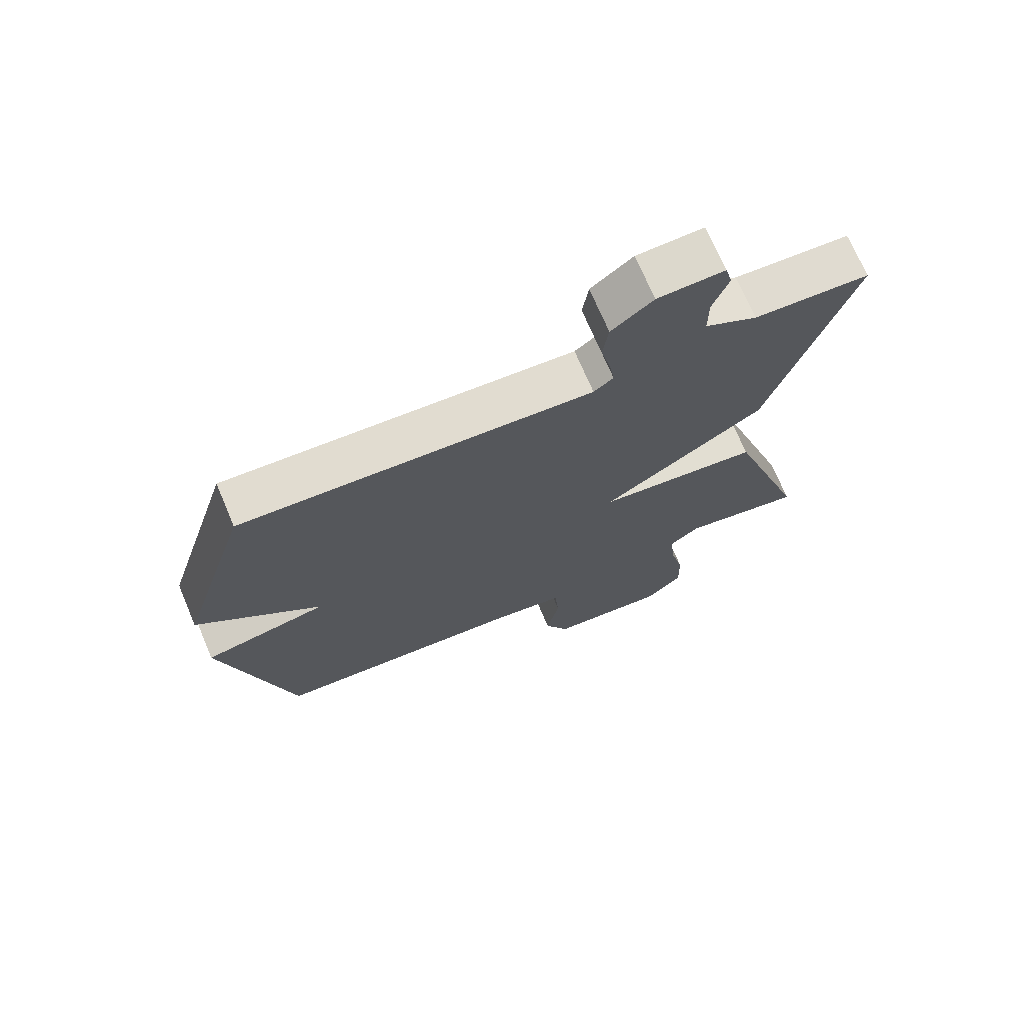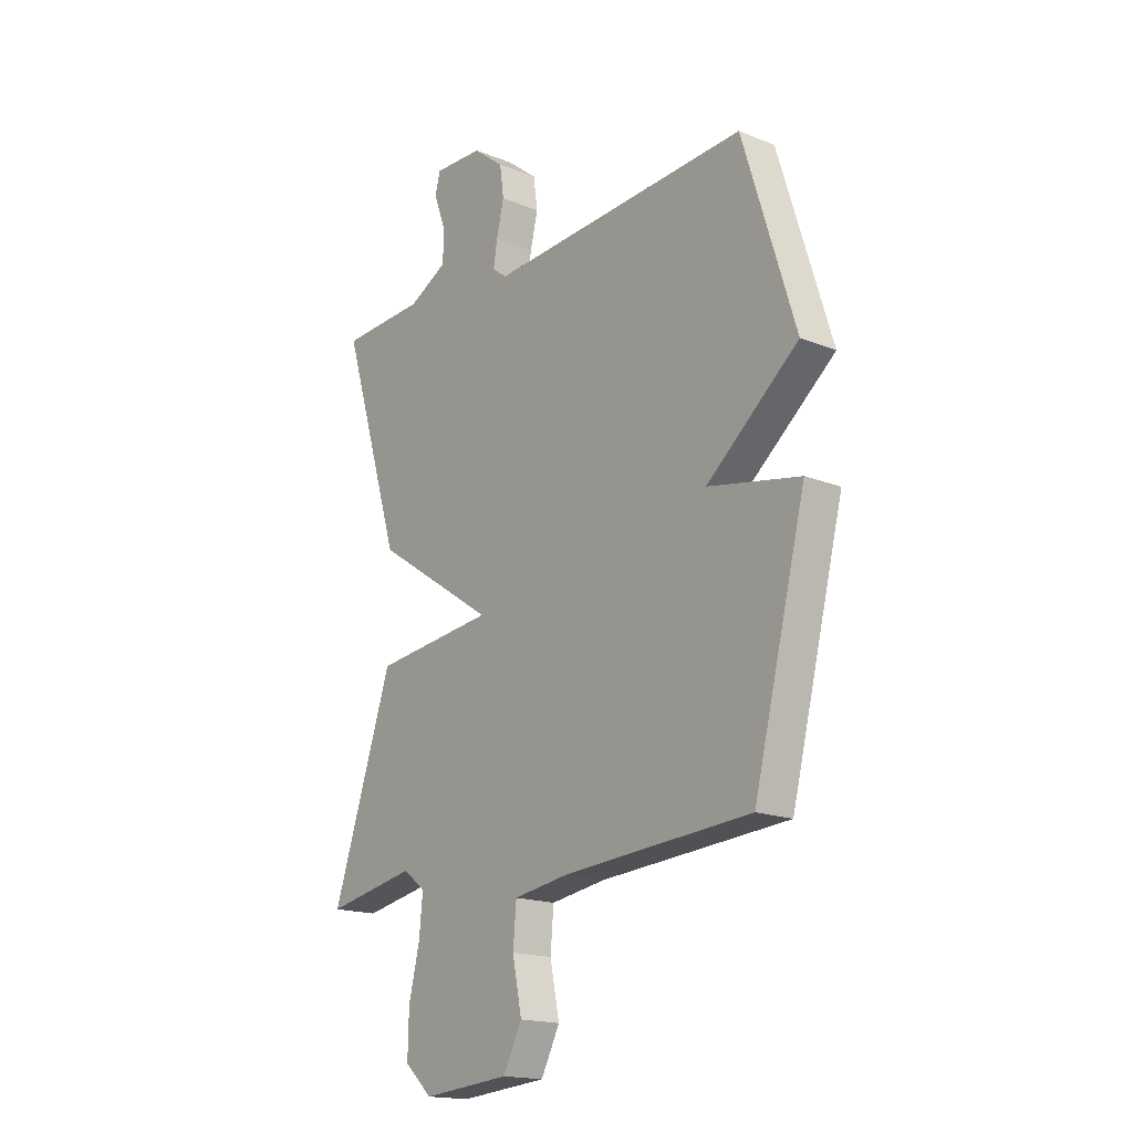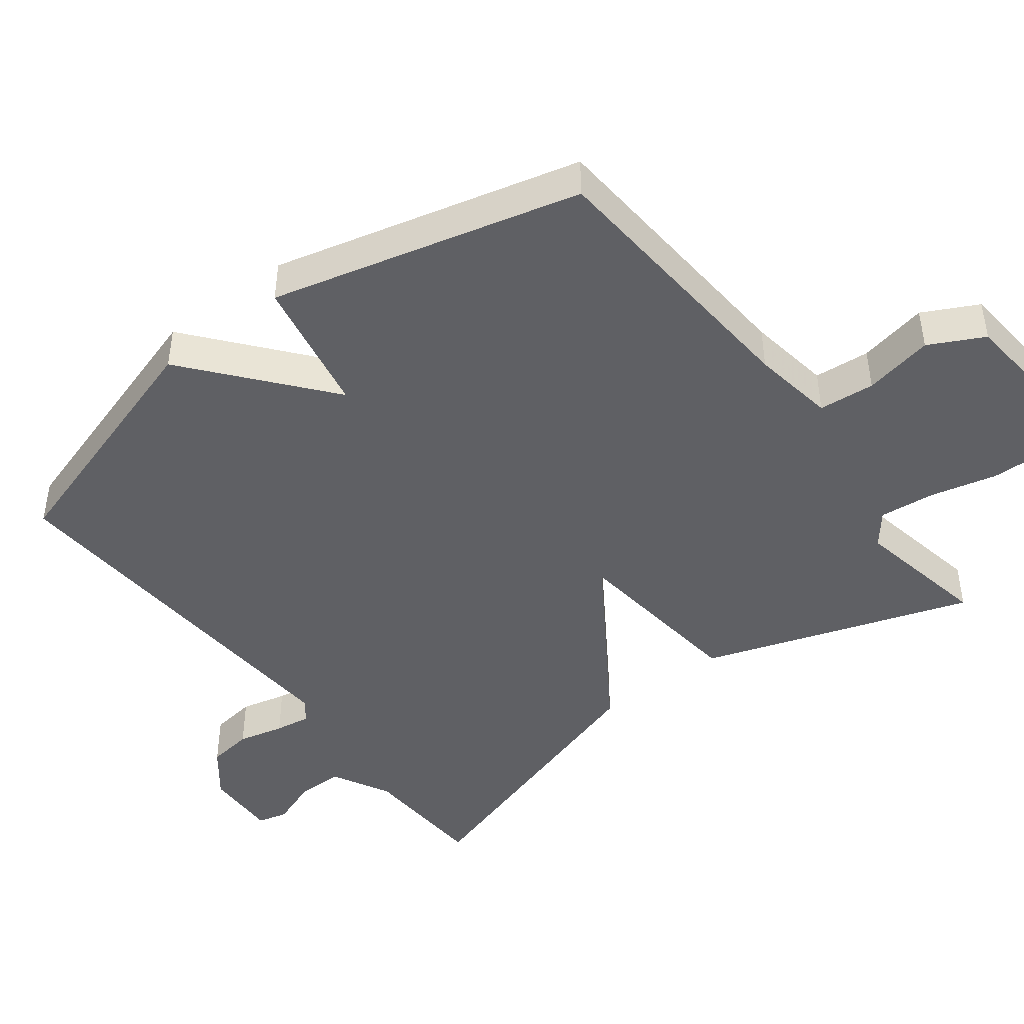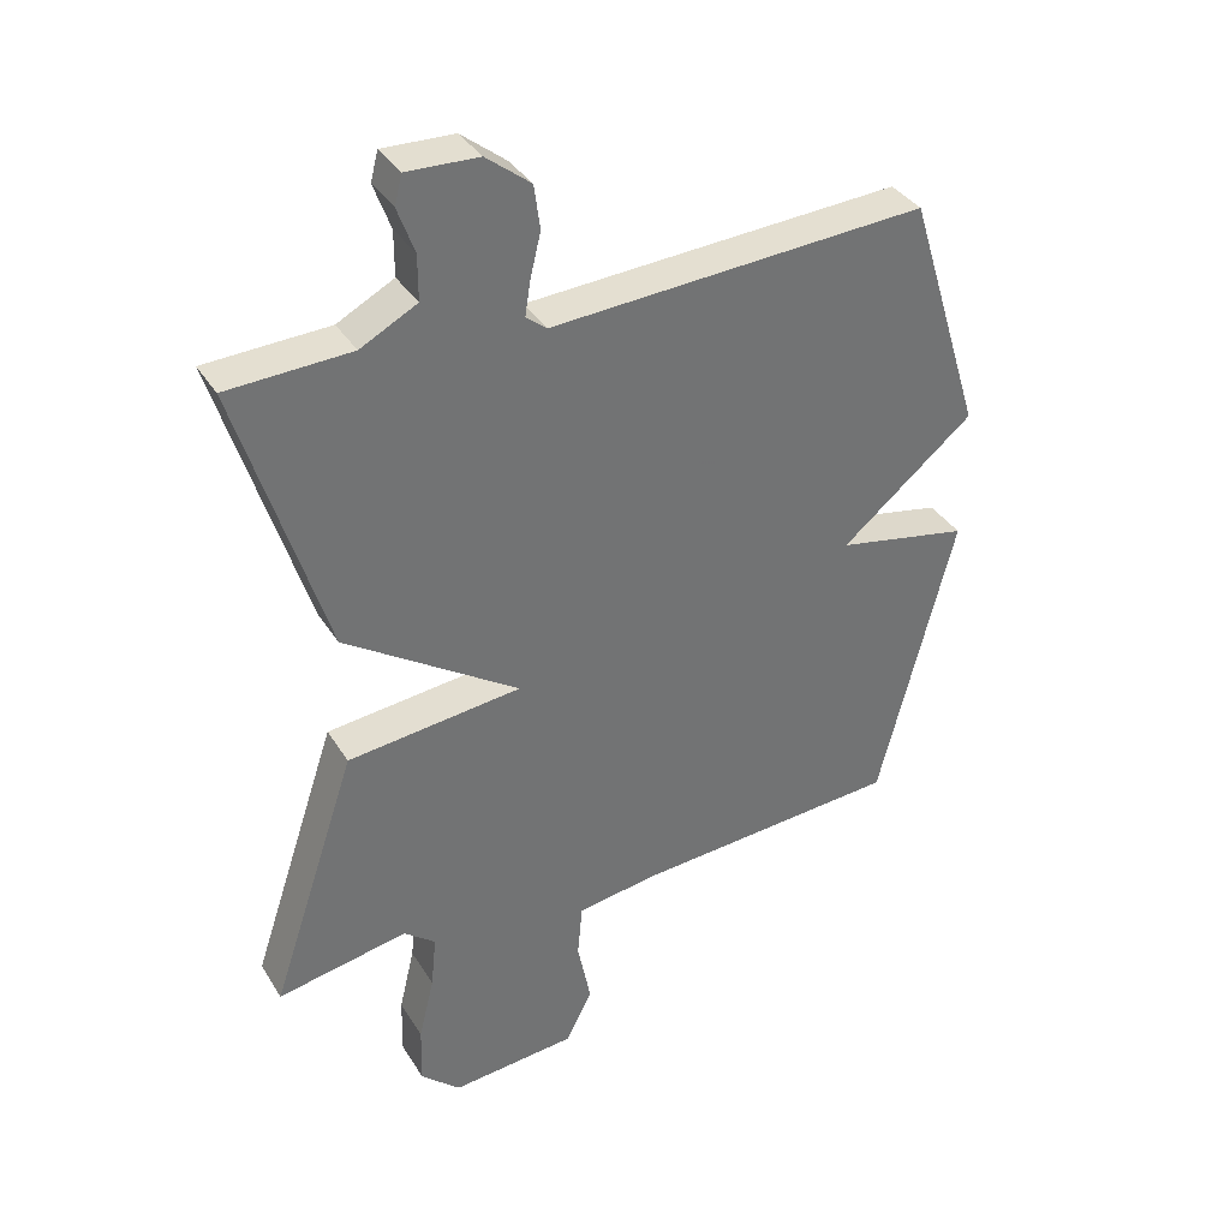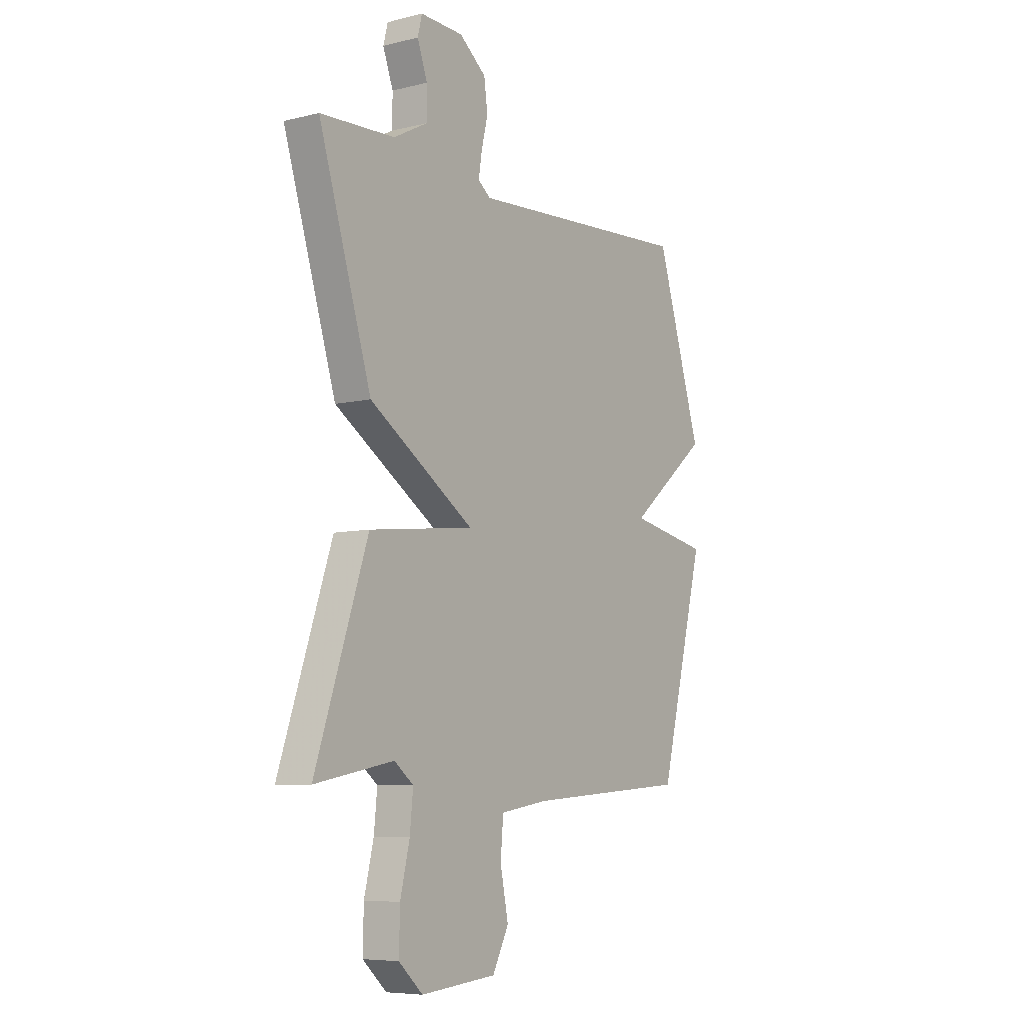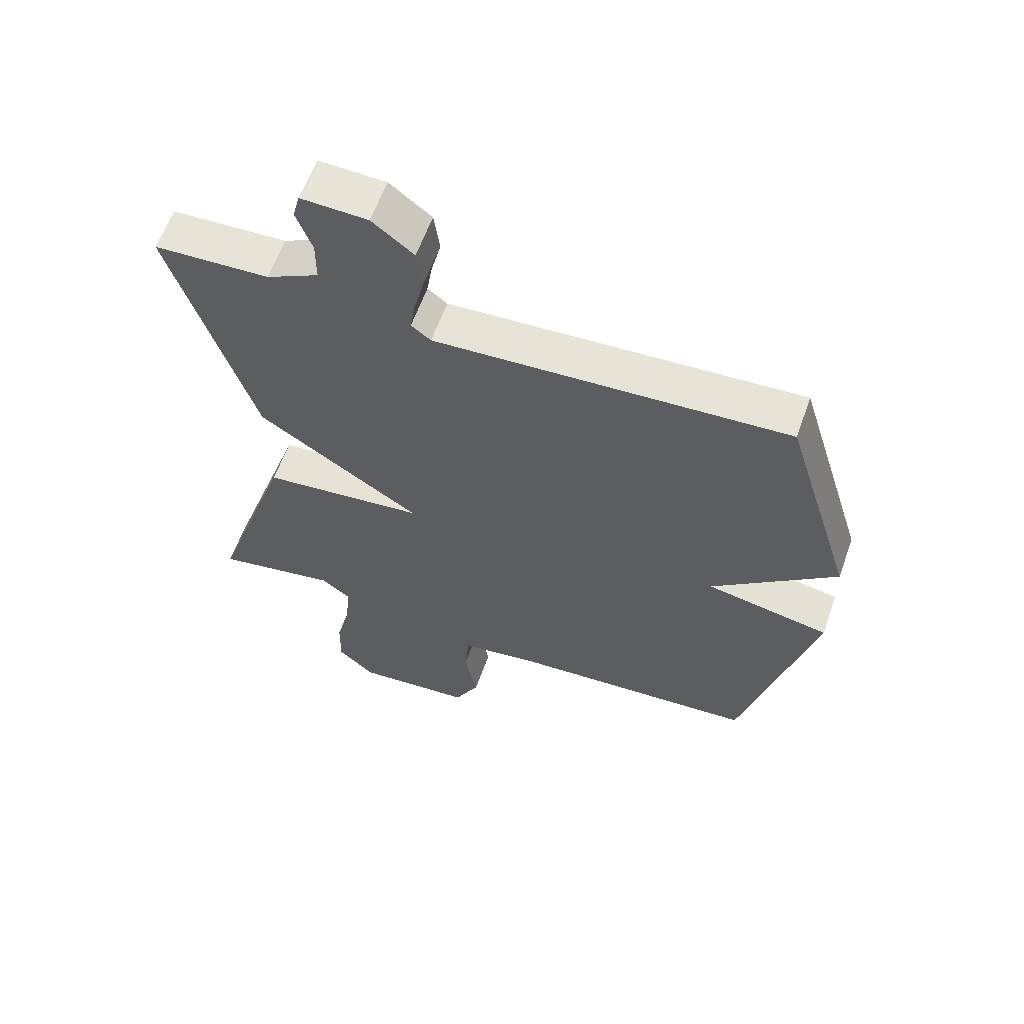
<metadata>
{"format":"obj","ext":"obj","renderer":"f3d","projection":"perspective","resolution":1024,"background":"white","views":[{"elev":71.3,"azim":157.0,"up":"+Z"},{"elev":-17.4,"azim":51.5,"up":"+Z"},{"elev":-45.0,"azim":127.5,"up":"+Y"},{"elev":36.4,"azim":-28.1,"up":"+Z"},{"elev":-7.1,"azim":-55.1,"up":"+Z"},{"elev":60.8,"azim":19.5,"up":"+Z"}]}
</metadata>
<code>
v -0.5 0.07 -0.5
v -0.371 0.07 -0.117
v -0.112 0.07 -0.089
v -0.371 0.07 0.083
v -0.5 0.07 0.5
v -0.317 0.07 0.508
v -0.233 0.07 0.552
v -0.233 0.07 0.619
v -0.258 0.07 0.687
v -0.247 0.07 0.73
v -0.141 0.07 0.726
v -0.075 0.07 0.674
v -0.066 0.07 0.609
v -0.082 0.07 0.543
v -0.09 0.07 0.492
v -0.059 0.07 0.468
v 0.5 0.07 0.5
v 0.612 0.07 0.14
v 0.415 0.07 -0.021
v 0.612 0.07 -0.06
v 0.5 0.07 -0.5
v 0.1 0.07 -0.527
v -0.019 0.07 -0.545
v -0.026 0.07 -0.625
v -0.006 0.07 -0.724
v -0.046 0.07 -0.802
v -0.233 0.07 -0.818
v -0.292 0.07 -0.764
v -0.29 0.07 -0.676
v -0.267 0.07 -0.58
v -0.259 0.07 -0.501
v -0.306 0.07 -0.464
v -0.5 0 -0.5
v -0.371 0 -0.117
v -0.112 0 -0.089
v -0.371 0 0.083
v -0.5 0 0.5
v -0.317 0 0.508
v -0.233 0 0.552
v -0.233 0 0.619
v -0.258 0 0.687
v -0.247 0 0.73
v -0.141 0 0.726
v -0.075 0 0.674
v -0.066 0 0.609
v -0.082 0 0.543
v -0.09 0 0.492
v -0.059 0 0.468
v 0.5 0 0.5
v 0.612 0 0.14
v 0.415 0 -0.021
v 0.612 0 -0.06
v 0.5 0 -0.5
v 0.1 0 -0.527
v -0.019 0 -0.545
v -0.026 0 -0.625
v -0.006 0 -0.724
v -0.046 0 -0.802
v -0.233 0 -0.818
v -0.292 0 -0.764
v -0.29 0 -0.676
v -0.267 0 -0.58
v -0.259 0 -0.501
v -0.306 0 -0.464
f 28 29 30
f 27 28 30
f 26 27 30
f 25 26 30
f 24 25 30
f 23 24 30 31
f 22 23 31 32
f 21 22 32
f 20 21 32
f 19 20 32
f 16 17 18 19
f 15 16 19
f 12 13 14
f 11 12 14
f 10 11 14
f 9 10 14
f 8 9 14
f 7 8 14 15
f 6 7 15 19
f 5 6 19
f 4 5 19
f 3 4 19
f 1 2 3
f 1 3 19 32
f 62 61 60
f 62 60 59
f 62 59 58
f 62 58 57
f 62 57 56
f 63 62 56 55
f 64 63 55 54
f 64 54 53
f 64 53 52
f 64 52 51
f 51 50 49 48
f 51 48 47
f 46 45 44
f 46 44 43
f 46 43 42
f 46 42 41
f 46 41 40
f 47 46 40 39
f 51 47 39 38
f 51 38 37
f 51 37 36
f 51 36 35
f 35 34 33
f 64 51 35 33
f 1 33 34 2
f 2 34 35 3
f 3 35 36 4
f 4 36 37 5
f 5 37 38 6
f 6 38 39 7
f 7 39 40 8
f 8 40 41 9
f 9 41 42 10
f 10 42 43 11
f 11 43 44 12
f 12 44 45 13
f 13 45 46 14
f 14 46 47 15
f 15 47 48 16
f 16 48 49 17
f 17 49 50 18
f 18 50 51 19
f 19 51 52 20
f 20 52 53 21
f 21 53 54 22
f 22 54 55 23
f 23 55 56 24
f 24 56 57 25
f 25 57 58 26
f 26 58 59 27
f 27 59 60 28
f 28 60 61 29
f 29 61 62 30
f 30 62 63 31
f 31 63 64 32
f 32 64 33 1

</code>
